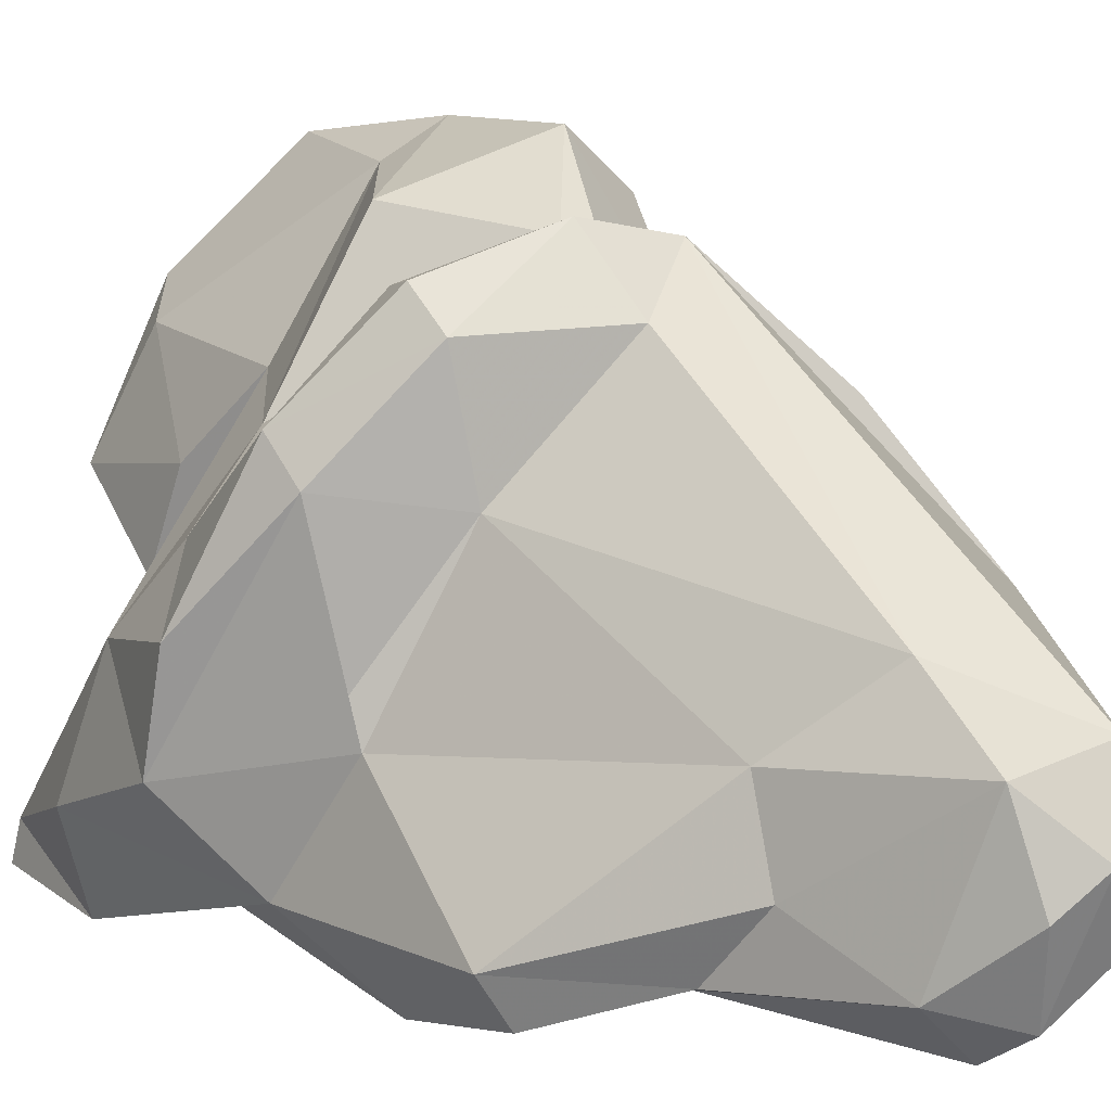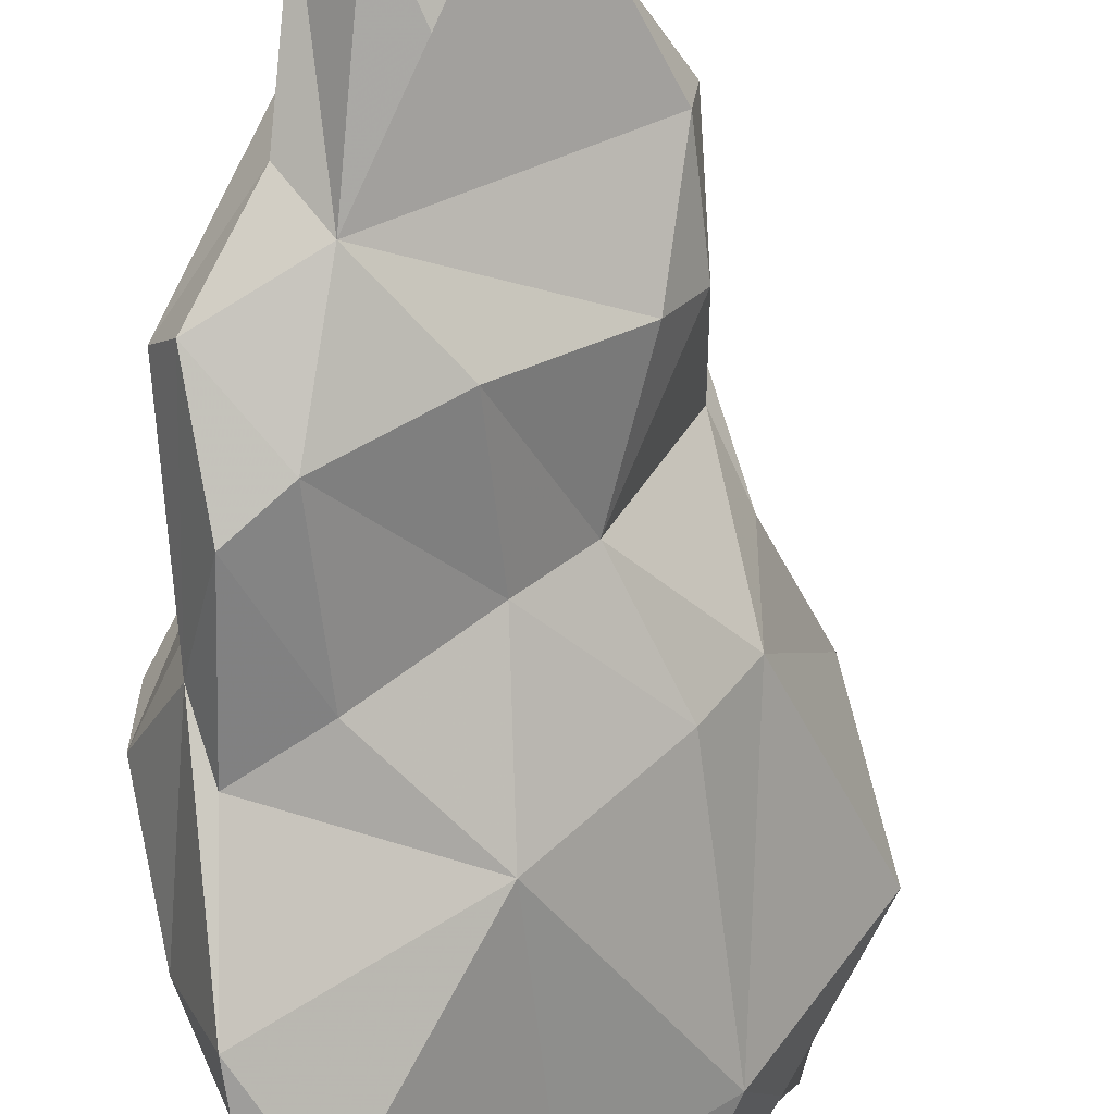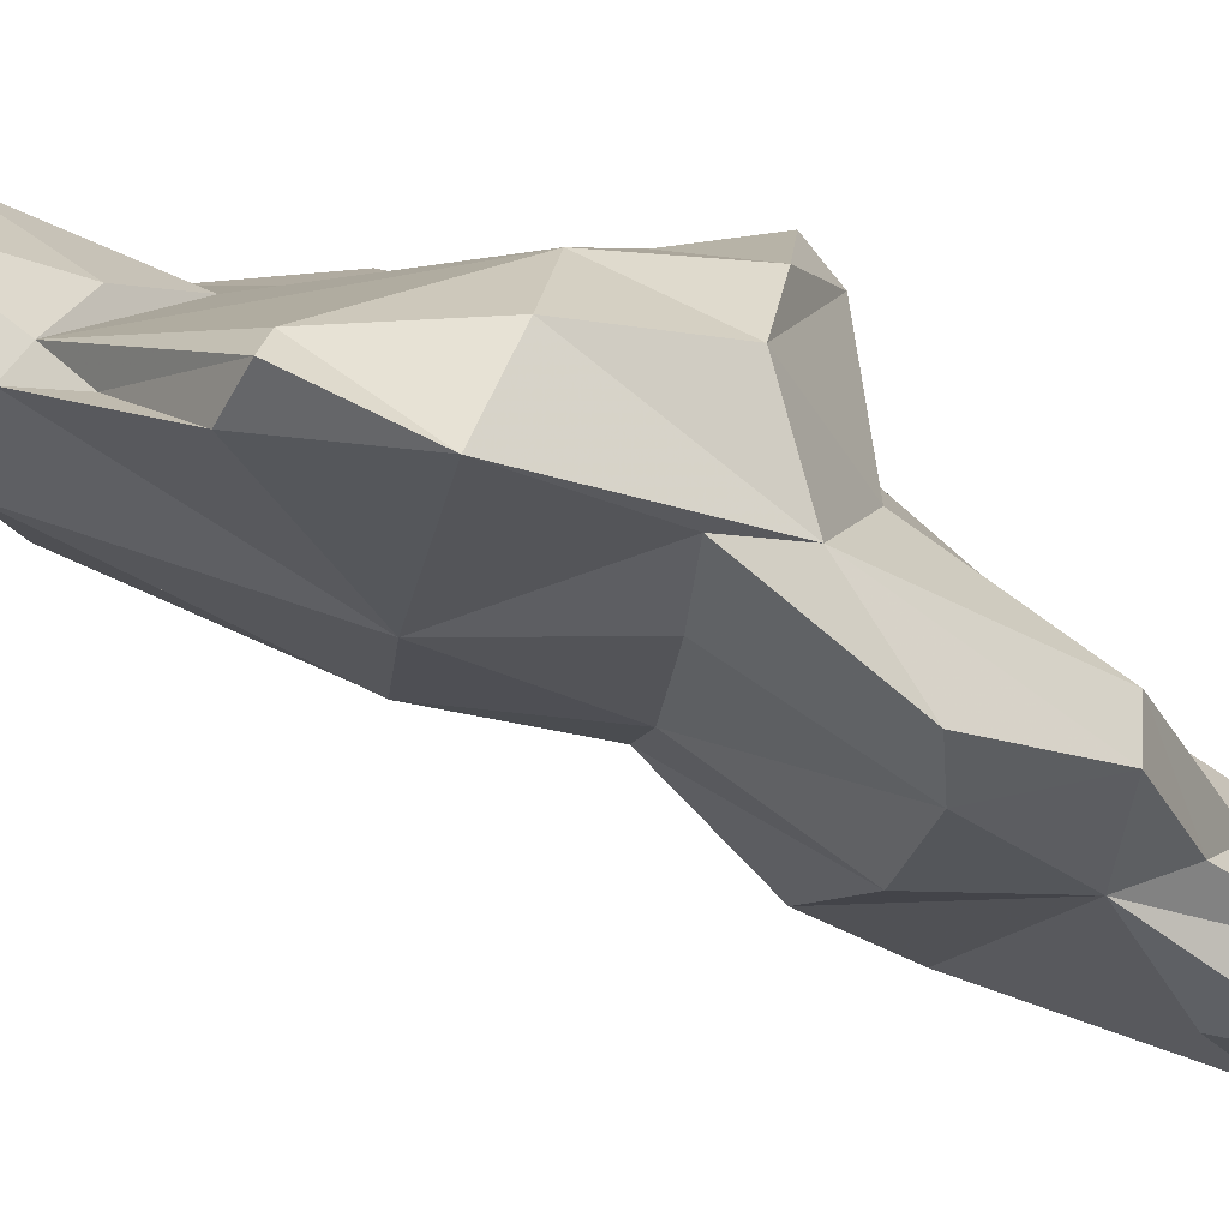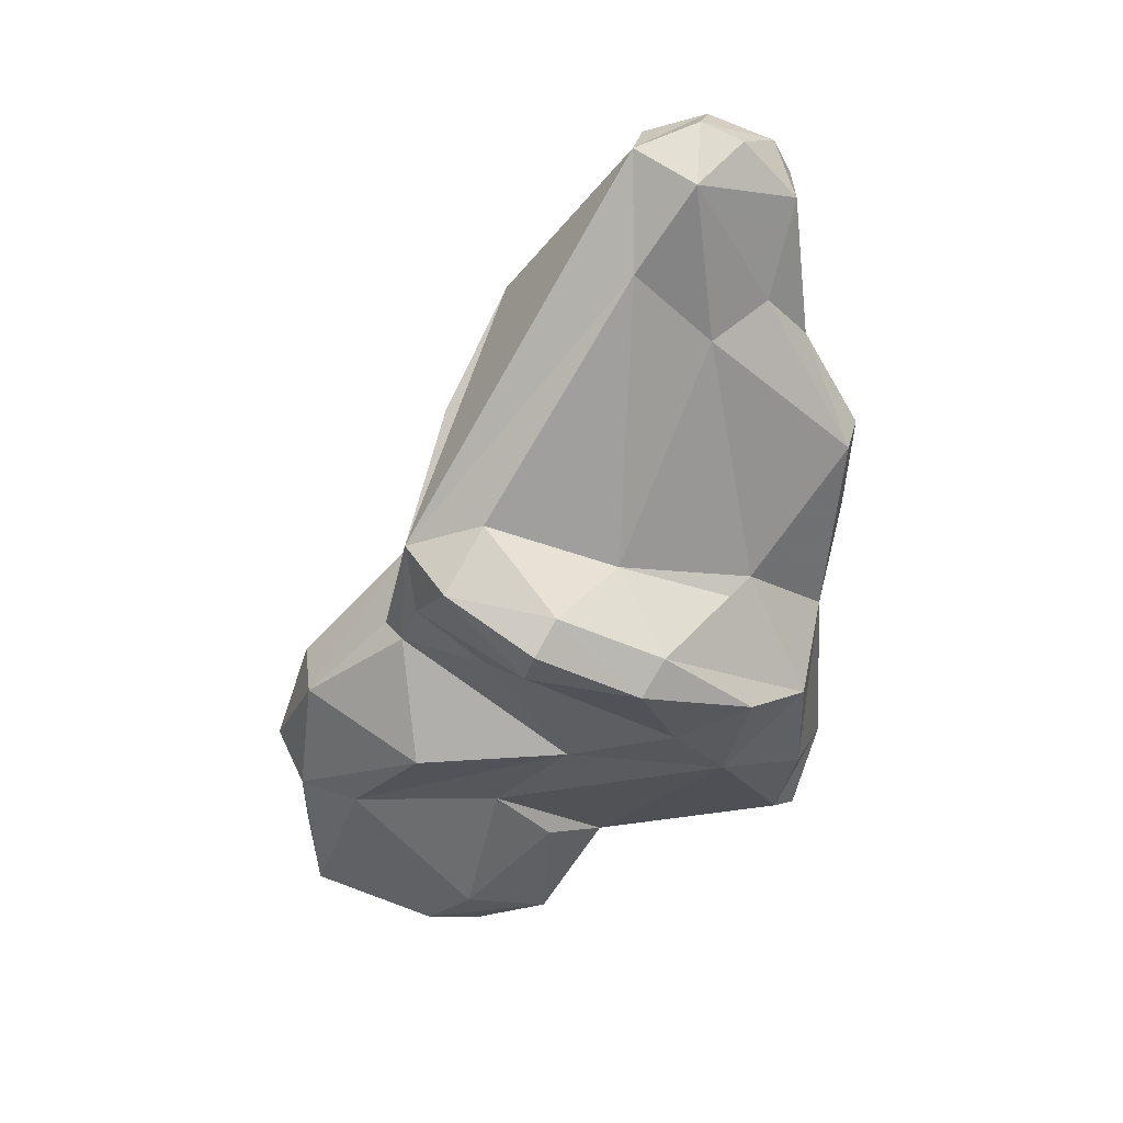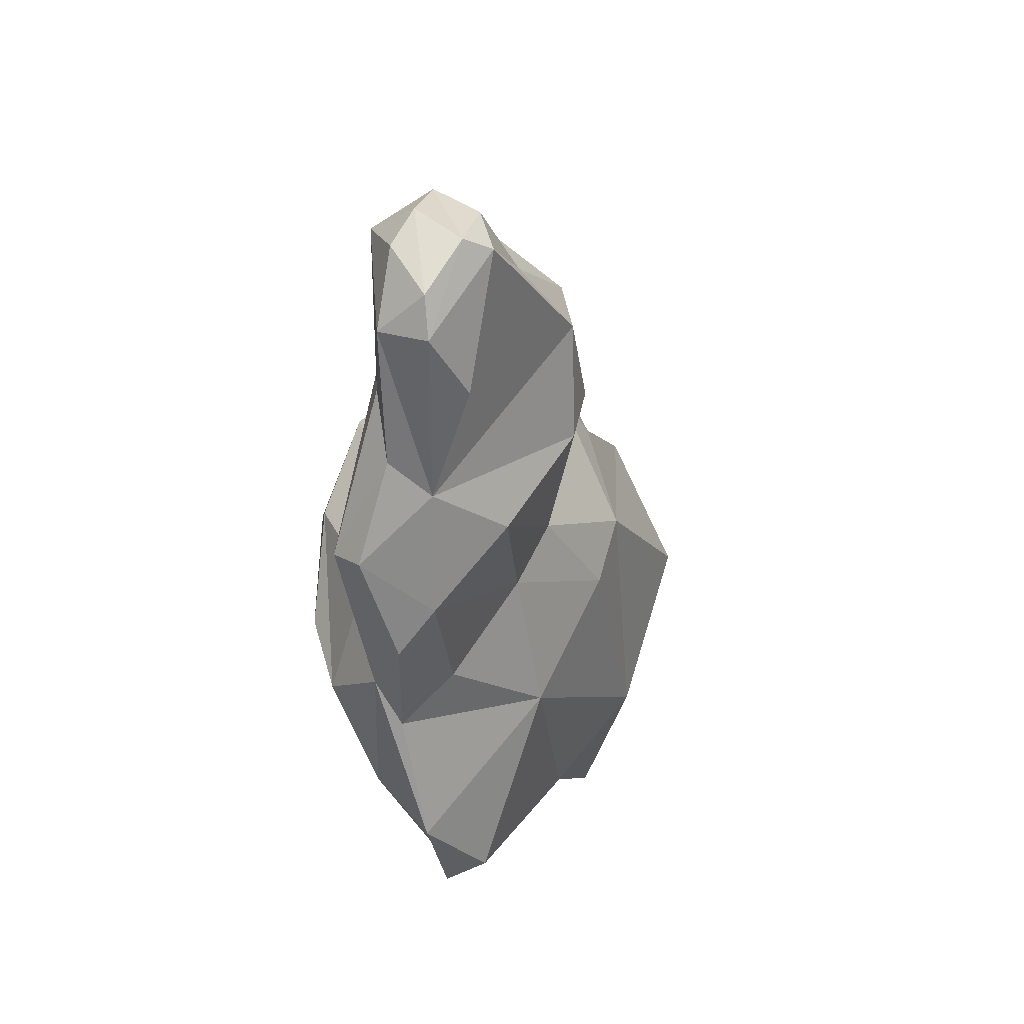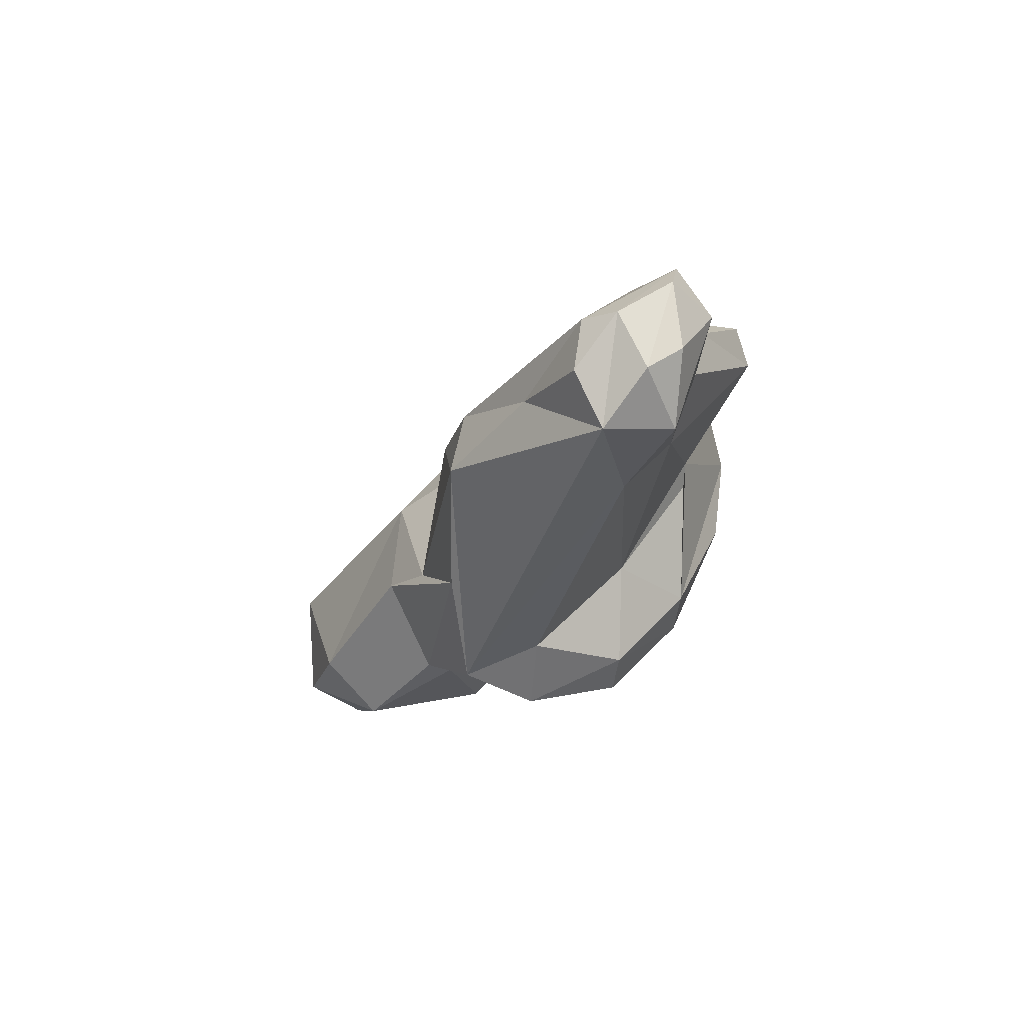
<metadata>
{"format":"obj","ext":"obj","renderer":"f3d","projection":"perspective","resolution":1024,"background":"white","views":[{"elev":13.4,"azim":-49.2,"up":"+Y"},{"elev":-75.1,"azim":-4.7,"up":"+Y"},{"elev":-51.8,"azim":-130.5,"up":"+Y"},{"elev":25.9,"azim":-136.8,"up":"+Z"},{"elev":41.8,"azim":-16.2,"up":"+Z"},{"elev":80.0,"azim":-172.4,"up":"+Z"}]}
</metadata>
<code>
v 172.5 278.1 93.3
v 173.6 273.6 106
v 174.2 274.9 96.47
v 172.7 275.3 105.4
v 172.5 282.3 94.19
v 175 272.3 100.8
v 175.6 275.3 110.5
v 175.8 278 112.7
v 175.4 274.1 93.75
v 174.9 280.7 98.6
v 175.9 271.9 87.21
v 174.2 286.7 97.9
v 174.2 275.9 87.74
v 175.7 276.5 117.3
v 177 278.8 120.1
v 177.8 286 101.2
v 174.3 288.2 96.38
v 177.7 275.7 119.4
v 177.5 274.4 108.7
v 177.2 290.8 100.5
v 178.4 280.1 121
v 177 272.8 102.8
v 177 272.3 82.36
v 174.9 279.6 99.35
v 176.8 282.2 118.9
v 177.1 273.9 82.8
v 176.5 281.2 111.4
v 177.6 274.5 117.7
v 180 282.9 120.1
v 181.4 275.2 105.1
v 183.5 276 91.28
v 181.6 293.6 101.2
v 177.4 292.2 98.92
v 178.6 284.3 114.8
v 180 277.7 120.6
v 175.4 284.4 92.23
v 175 281.1 89.25
v 178.5 291.7 97.26
v 179.5 274.8 114.2
v 181.7 291 103.8
v 181.6 278 119.6
v 178.4 274.9 95.81
v 182 290.7 96.4
v 181.6 280.5 120.1
v 184.9 292.4 98.77
v 180.5 286.6 90.16
v 185.1 292.8 102.3
v 182.6 277.7 98.66
v 179.2 272.4 82.87
v 182.9 277 81.96
v 183.7 281.2 116
v 186.2 279.6 106.4
v 186.5 281.4 111.9
v 185.6 278.9 80.63
v 184.4 279.8 80.88
v 186.2 292.2 96.71
v 186.8 284.2 112.3
v 185.9 282.7 76.65
v 184.5 283.7 82.43
v 184.8 292.8 90.6
v 188.3 280.7 94.54
v 186.3 288.9 107.5
v 188.1 287.9 102.2
v 185.1 280.2 99.91
v 188.3 281.9 76.52
v 187.6 282.1 106.9
v 184.9 287.2 85.95
v 190.8 281.9 83.1
v 187.4 292.1 97.17
v 190.3 294.8 93.36
v 190.2 283.6 95.99
v 186.8 287.5 78.98
v 189 293.2 86.88
v 188.4 285.4 75.93
v 188.6 288.7 77.61
v 189.9 288.3 98.95
v 189.2 283.9 75.91
v 191.9 293.4 81
v 193.1 292.4 93.69
v 192.2 290.2 79.03
v 191.6 294.4 87.41
v 193.1 289.8 80.22
v 192.2 293.7 84.78
v 192.2 285.4 81.6
v 195.5 288.5 87.44
v 193.3 292.4 84.26
v 193.5 289 82.93
v 194.4 293.5 88.85
g foo
f 35 29 21
f 44 29 35
f 41 44 35
f 25 21 29
f 18 35 21
f 28 41 35
f 15 21 25
f 18 21 15
f 28 35 18
f 25 14 15
f 15 14 18
f 14 28 18
f 51 29 44
f 41 51 44
f 29 34 25
f 39 41 28
f 39 28 19
f 8 14 25
f 8 25 27
f 14 19 28
f 7 14 8
f 19 14 7
f 53 57 51
f 57 47 29
f 51 57 29
f 29 47 34
f 41 53 51
f 19 53 41
f 27 25 34
f 39 19 41
f 2 19 7
f 4 8 27
f 7 8 4
f 2 7 4
f 62 57 63
f 62 47 57
f 57 66 63
f 66 57 53
f 40 34 47
f 52 66 53
f 19 52 53
f 16 34 40
f 34 16 27
f 52 19 30
f 24 27 16
f 30 19 22
f 22 19 2
f 24 4 27
f 6 22 2
f 24 3 4
f 2 4 3
f 3 6 2
f 47 32 40
f 64 63 66
f 66 52 64
f 40 32 20
f 16 40 20
f 33 20 32
f 48 64 30
f 64 52 30
f 16 20 12
f 16 10 24
f 17 12 20
f 17 20 33
f 10 16 12
f 48 30 22
f 42 48 22
f 6 42 22
f 5 12 17
f 24 10 12
f 6 9 42
f 1 12 5
f 24 12 1
f 3 24 1
f 3 9 6
f 69 47 62
f 76 69 62
f 63 76 62
f 76 63 71
f 32 47 45
f 56 45 47
f 69 56 47
f 64 71 63
f 56 43 45
f 38 33 32
f 38 32 45
f 61 71 64
f 38 45 43
f 56 46 43
f 61 64 48
f 36 38 43
f 31 61 48
f 46 36 43
f 17 33 38
f 17 38 36
f 31 48 42
f 5 17 36
f 37 5 36
f 31 42 9
f 11 31 9
f 1 5 37
f 37 13 1
f 1 13 3
f 9 3 11
f 11 3 13
f 70 76 79
f 76 70 69
f 79 76 71
f 70 56 69
f 60 56 70
f 61 68 71
f 60 46 56
f 31 68 61
f 37 36 46
f 31 49 54
f 49 31 11
f 13 37 26
f 23 11 26
f 49 11 23
f 26 11 13
f 70 79 88
f 88 81 70
f 79 85 88
f 85 79 71
f 60 70 81
f 68 85 71
f 73 60 81
f 67 46 73
f 46 60 73
f 54 68 31
f 37 46 67
f 55 67 59
f 55 54 50
f 54 49 50
f 37 67 55
f 23 55 50
f 26 37 55
f 23 26 55
f 49 23 50
f 81 88 86
f 88 85 86
f 83 81 86
f 87 86 85
f 78 81 83
f 84 87 85
f 85 68 84
f 73 81 78
f 78 72 73
f 72 67 73
f 82 87 84
f 72 59 67
f 65 84 68
f 65 68 54
f 59 72 58
f 55 59 58
f 55 58 54
f 58 65 54
f 78 83 86
f 86 82 78
f 82 86 87
f 80 78 82
f 82 84 80
f 75 72 78
f 75 78 80
f 74 75 80
f 77 80 84
f 77 74 80
f 65 77 84
f 75 58 72
f 58 75 74
f 58 74 77
f 65 58 77
g

</code>
